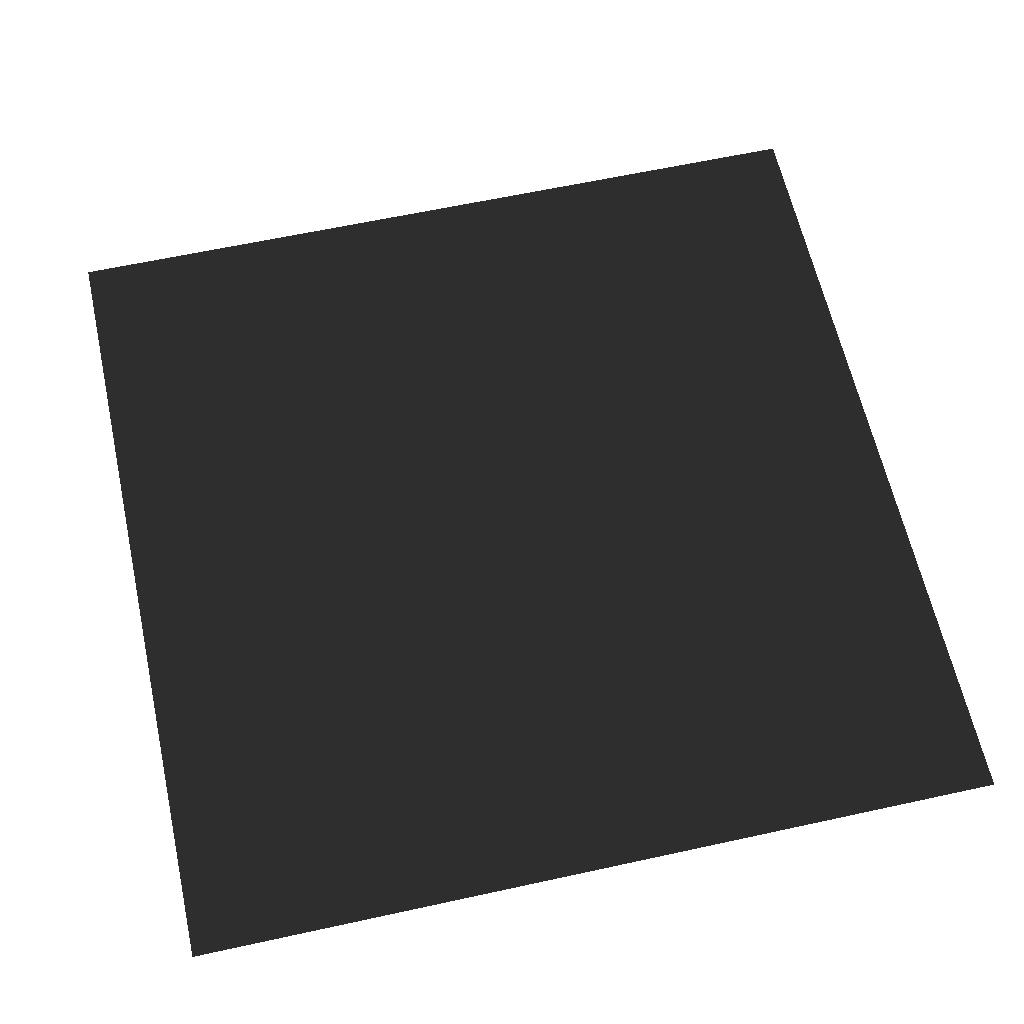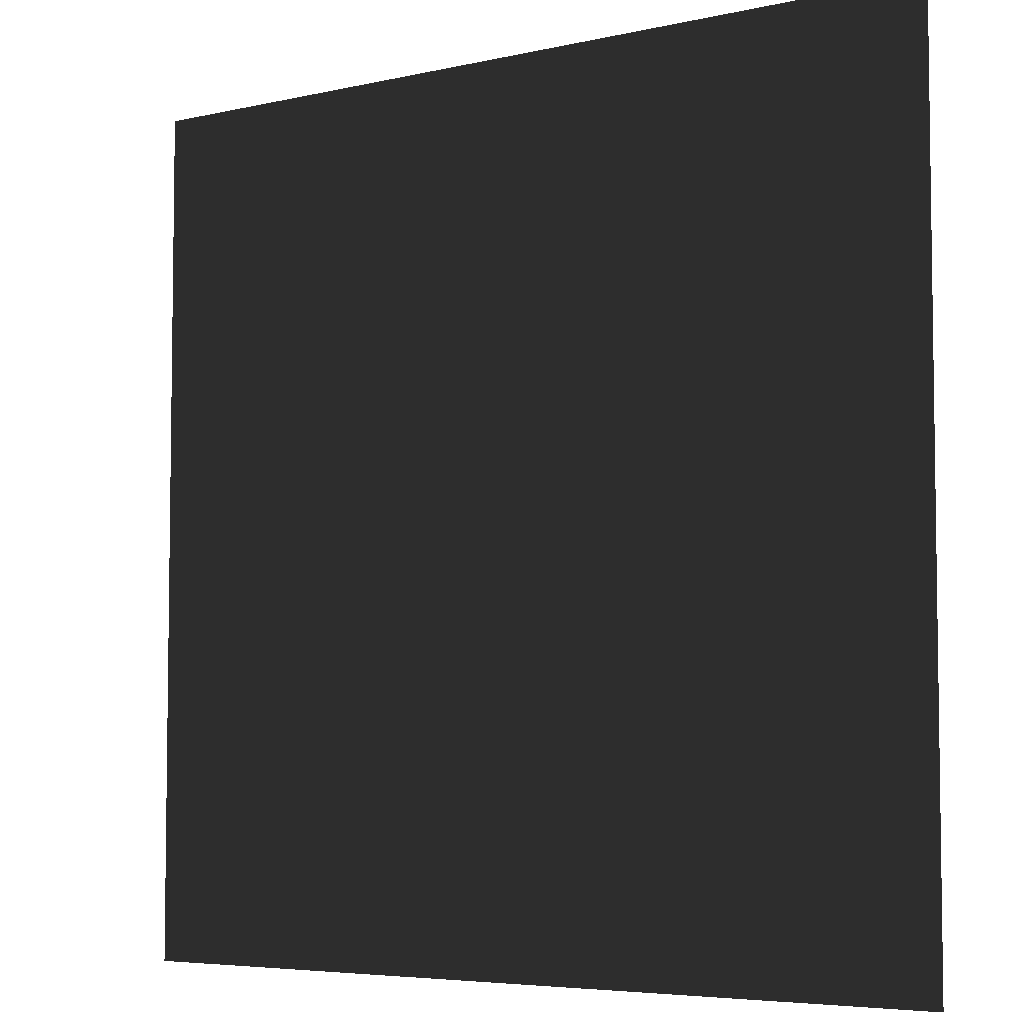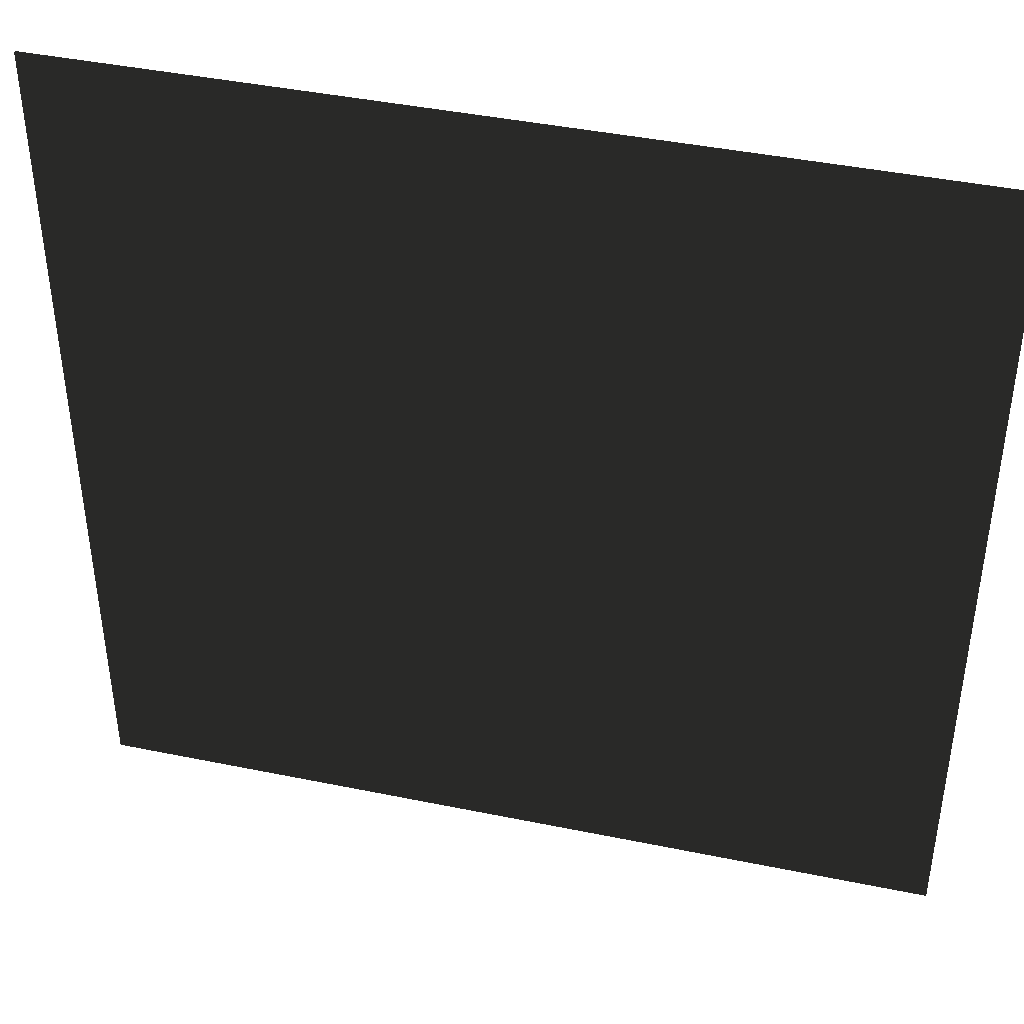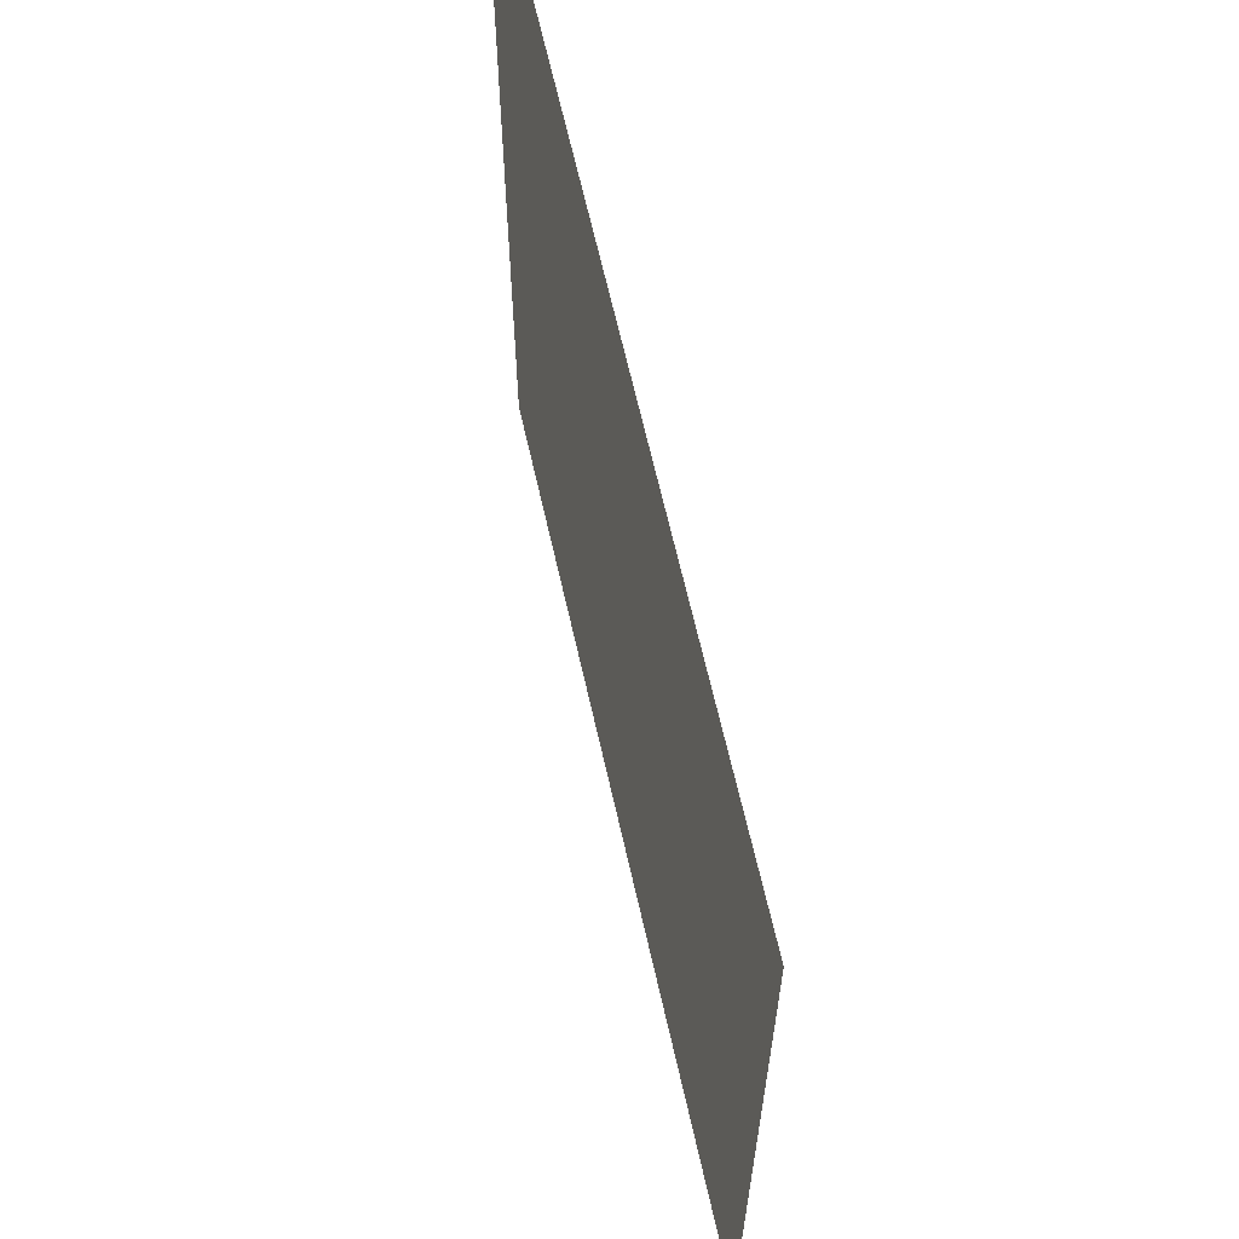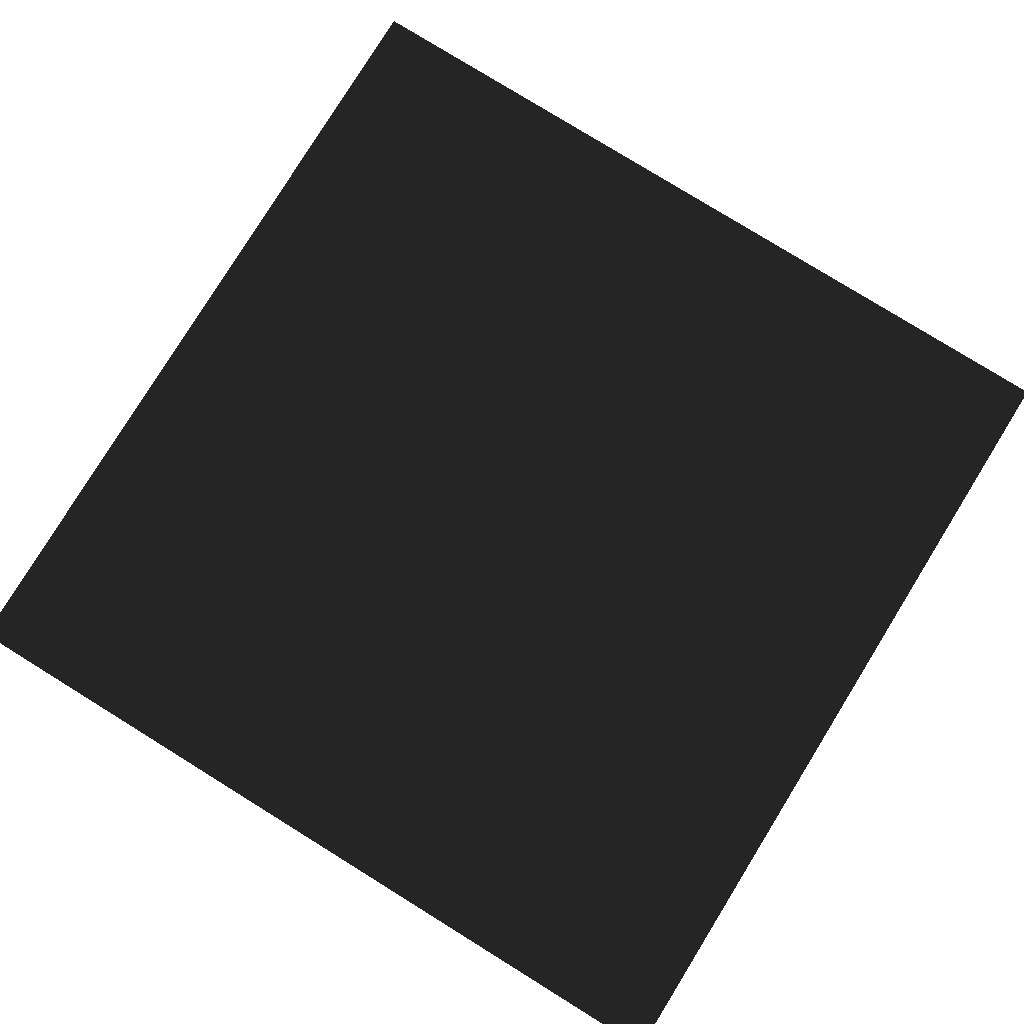
<metadata>
{"format":"obj","ext":"obj","renderer":"f3d","projection":"perspective","resolution":1024,"background":"white","views":[{"elev":62.4,"azim":-12.5,"up":"+Z"},{"elev":-5.3,"azim":35.7,"up":"+Y"},{"elev":42.5,"azim":-166.2,"up":"+Y"},{"elev":65.3,"azim":77.3,"up":"+Y"},{"elev":79.9,"azim":121.7,"up":"+Z"}]}
</metadata>
<code>
v -0.5363 1.08 0.0008952
v 0.5363 1.08 0.0008951
v 0.5363 0.006425 0.0008951
v -0.5363 0.006425 0.0008952
v -0.5363 1.08 -0.0008951
v -0.5363 0.006425 -0.0008951
v 0.5363 0.006425 -0.0008952
v 0.5363 1.08 -0.0008952
g fence1_LOD2(Clone)_24339_68
f 1 3 2
f 1 4 3
f 5 7 6
f 5 8 7

</code>
